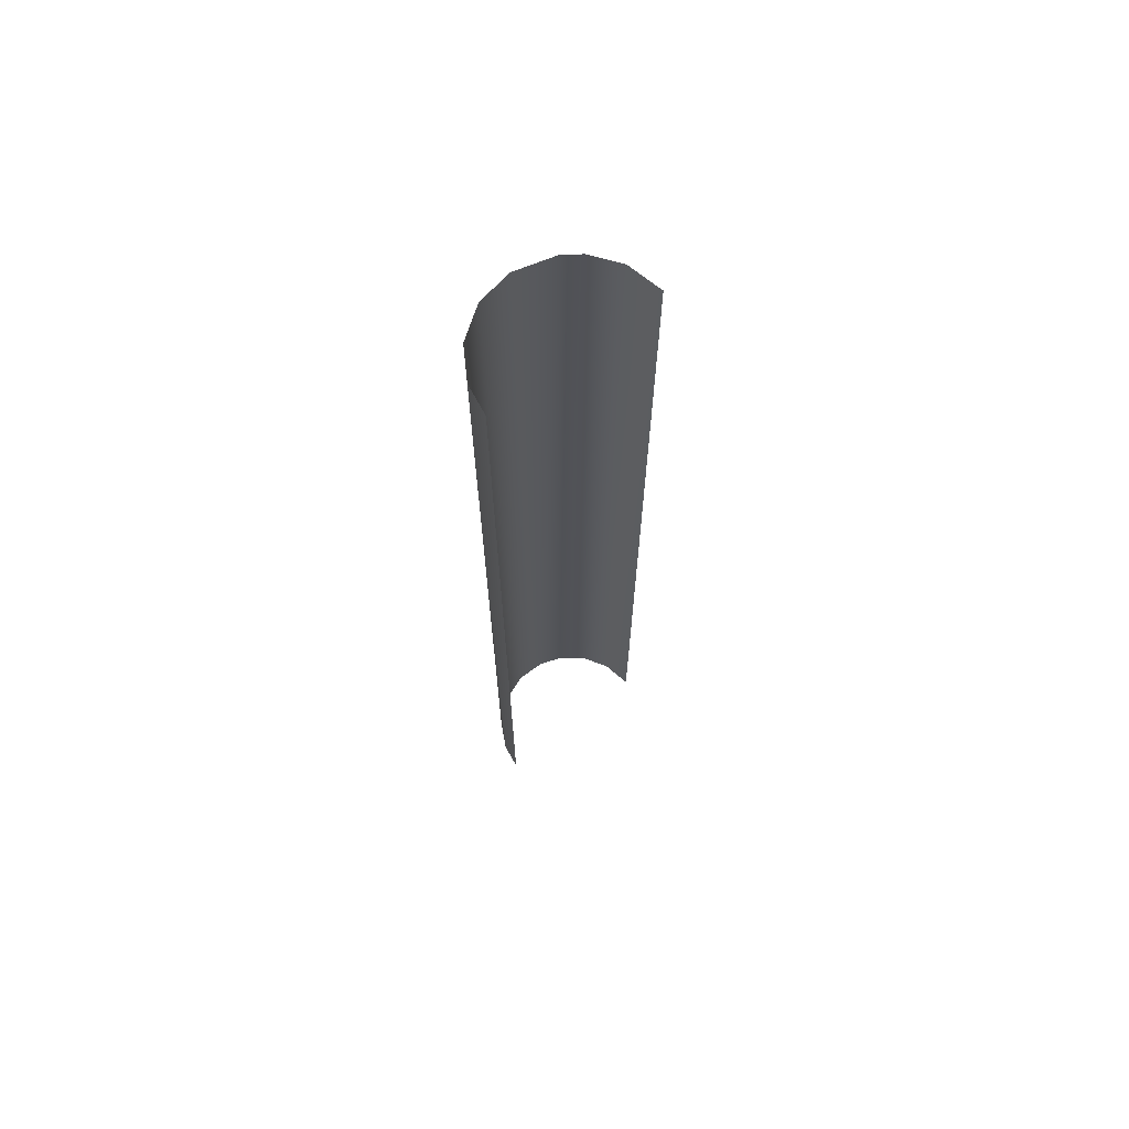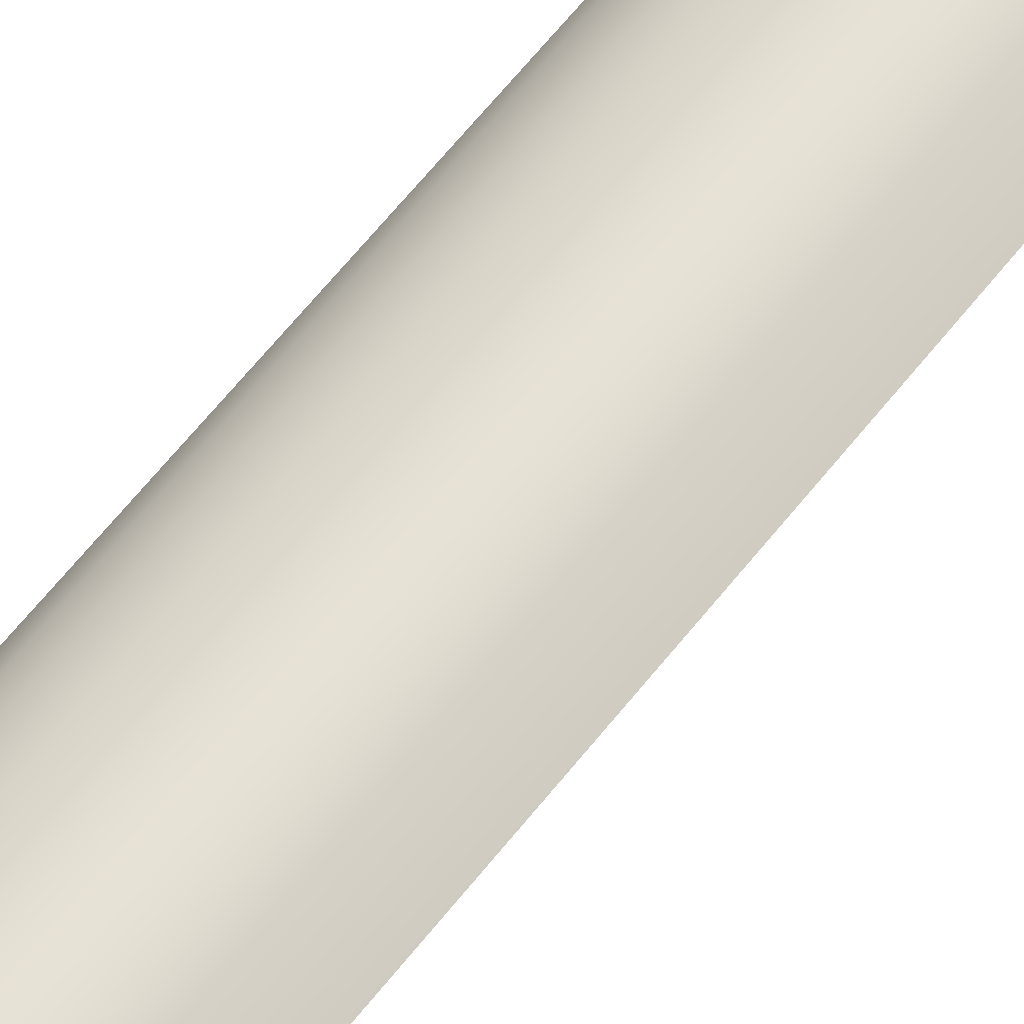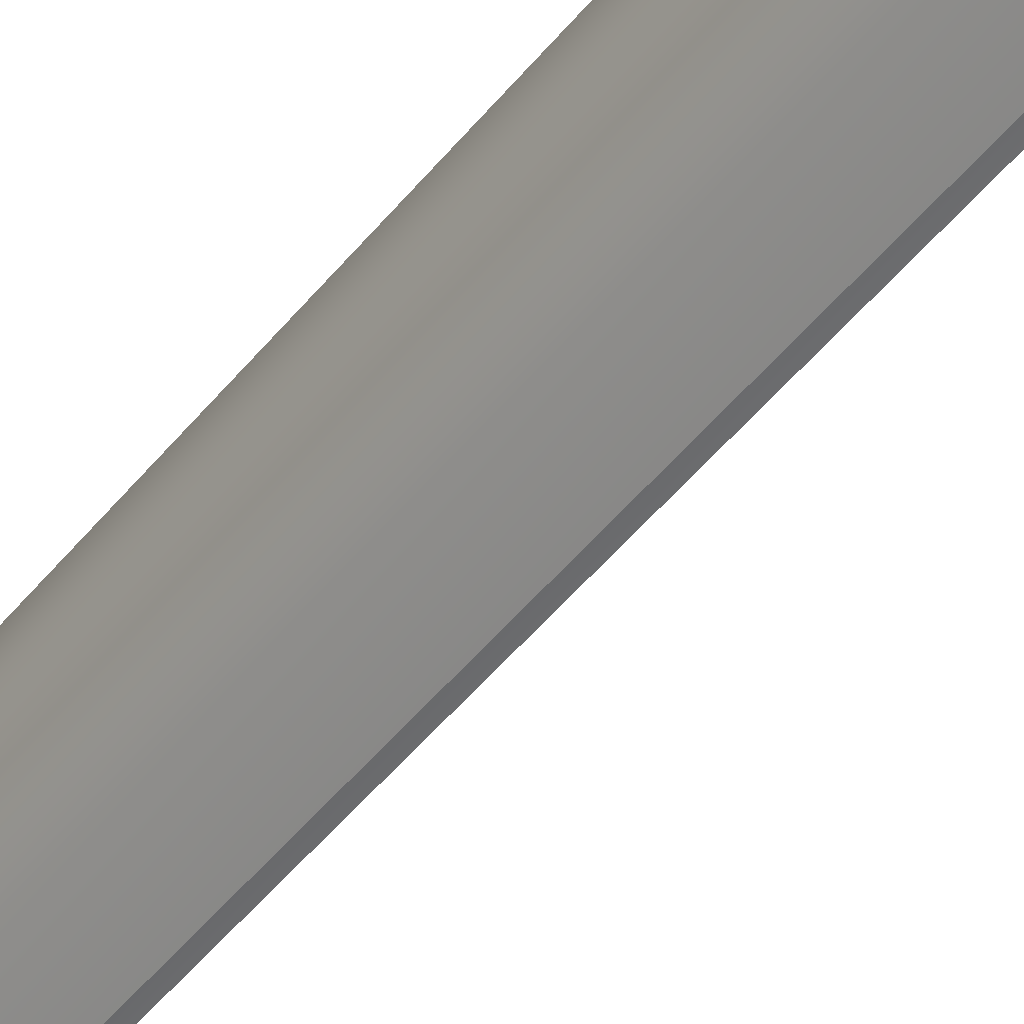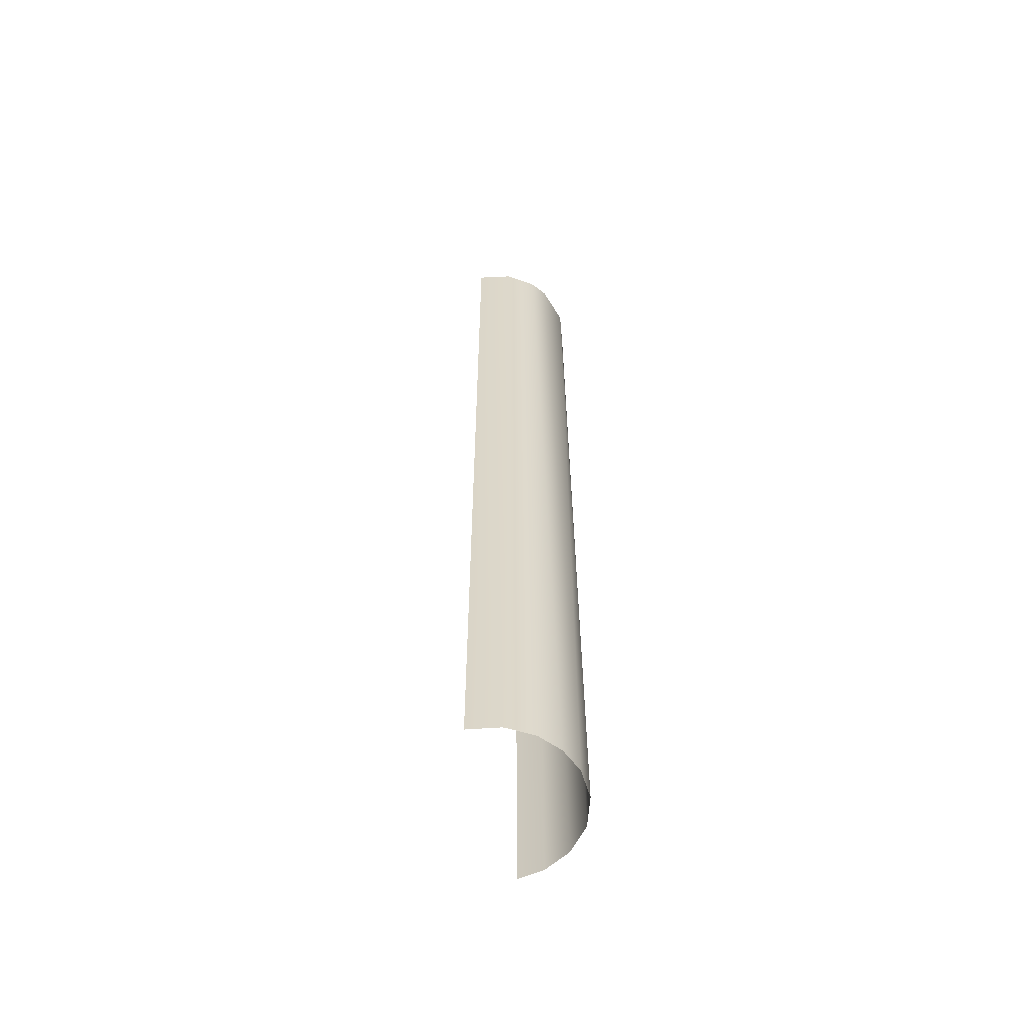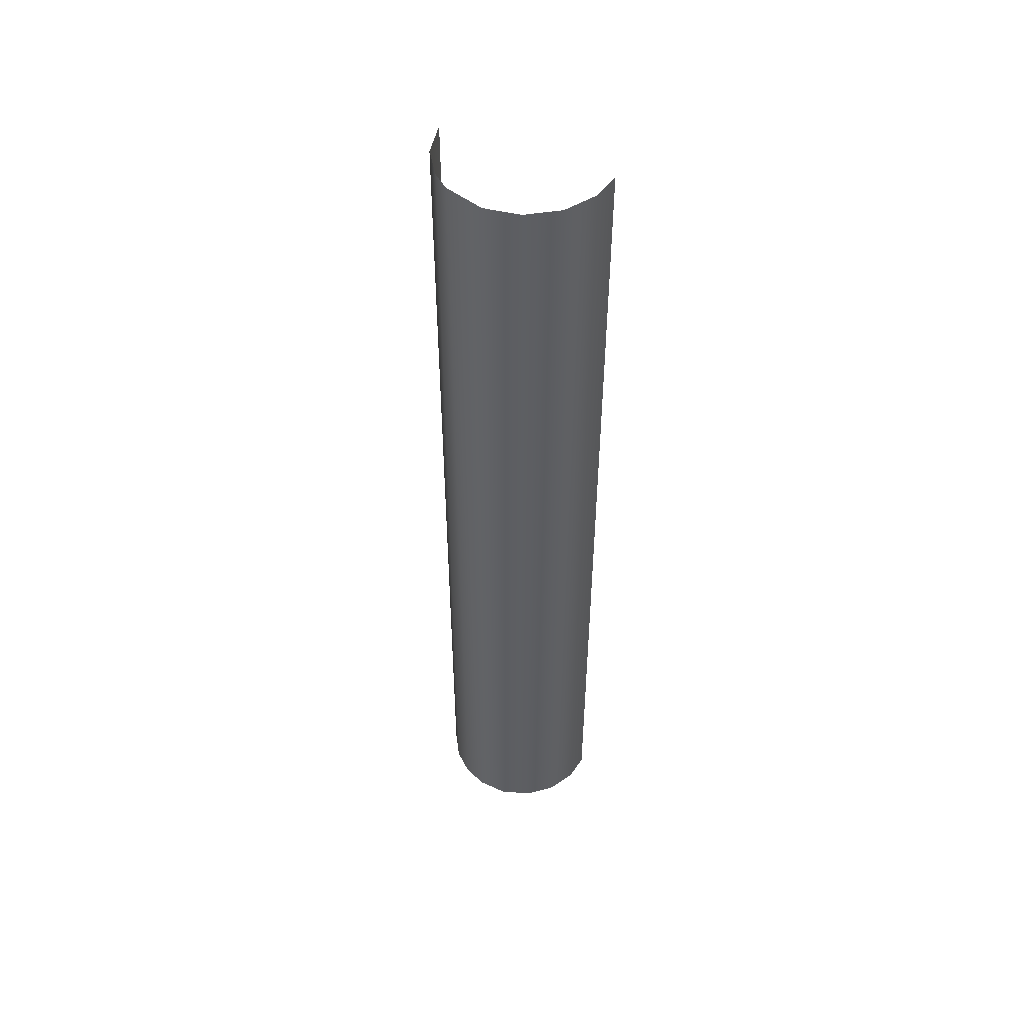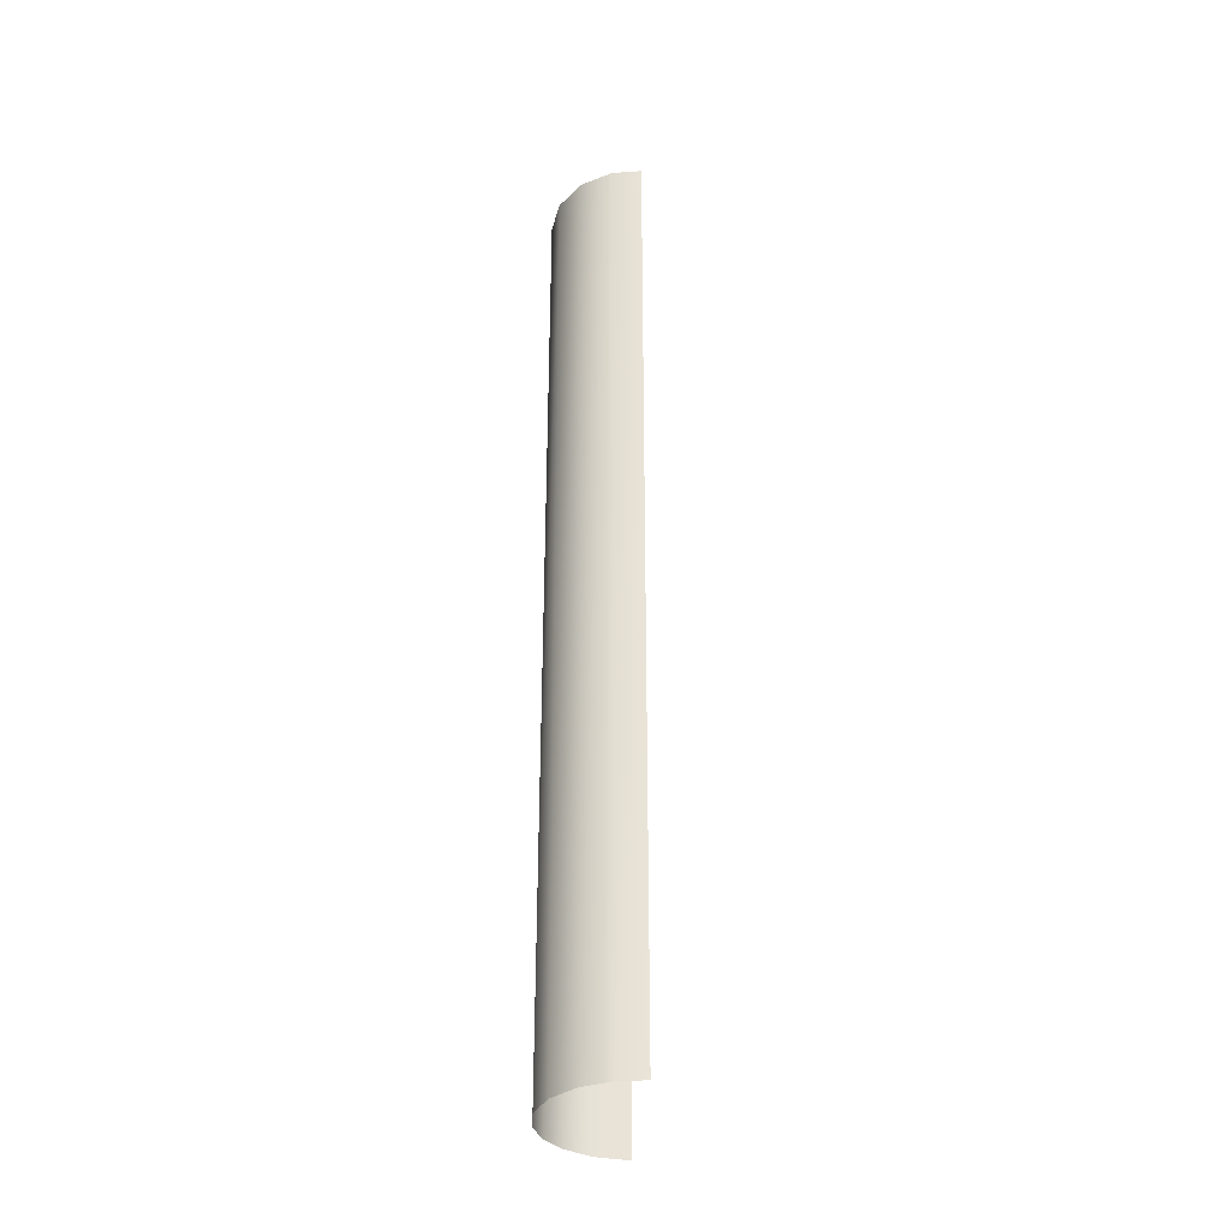
<metadata>
{"format":"obj","ext":"obj","renderer":"f3d","projection":"perspective","resolution":1024,"background":"white","views":[{"elev":68.4,"azim":85.3,"up":"+Y"},{"elev":64.0,"azim":38.3,"up":"+Z"},{"elev":-43.0,"azim":-34.2,"up":"+Z"},{"elev":-59.5,"azim":-131.3,"up":"+Y"},{"elev":50.3,"azim":-32.0,"up":"+Y"},{"elev":-34.5,"azim":29.3,"up":"+Y"}]}
</metadata>
<code>
o Group114/mesh140/mesh140-geometry#mesh140-geometry
v 0.3331 0.1799 -0.1338
v 0.3373 0.1799 -0.1206
v 0.3351 -0.1446 -0.1251
v 0.3404 -0.1446 -0.1164
v 0.3331 -0.1446 -0.1338
v 0.3456 0.1799 -0.1119
v 0.3335 0.1799 -0.1404
v 0.3491 -0.1446 -0.1098
v 0.334 -0.1446 -0.1428
v 0.357 0.1799 -0.1073
v 0.3374 0.1799 -0.1509
v 0.3596 -0.1446 -0.1069
v 0.3382 -0.1446 -0.152
v 0.3686 0.1799 -0.1076
v 0.3459 0.01766 -0.1597
v 0.3698 -0.1446 -0.1079
v 0.3459 0.09878 -0.1597
v 0.3459 -0.06346 -0.1597
v 0.3779 0.01766 -0.1117
v 0.3459 0.1799 -0.1597
v 0.3459 -0.1446 -0.1597
v 0.3779 0.09878 -0.1117
v 0.3779 -0.06346 -0.1117
v 0.3779 0.1799 -0.1117
v 0.3779 -0.1446 -0.1117
f 1 2 3
f 3 2 1
f 3 2 4
f 4 2 3
f 1 3 5
f 5 3 1
f 2 6 4
f 4 6 2
f 7 1 5
f 5 1 7
f 6 8 4
f 4 8 6
f 9 7 5
f 5 7 9
f 10 8 6
f 6 8 10
f 11 7 9
f 9 7 11
f 10 12 8
f 8 12 10
f 13 11 9
f 9 11 13
f 14 12 10
f 10 12 14
f 15 11 13
f 13 11 15
f 14 16 12
f 12 16 14
f 17 11 15
f 15 11 17
f 15 13 18
f 18 13 15
f 14 19 16
f 16 19 14
f 20 11 17
f 17 11 20
f 18 13 21
f 21 13 18
f 14 22 19
f 19 22 14
f 19 23 16
f 16 23 19
f 24 22 14
f 14 22 24
f 23 25 16
f 16 25 23

</code>
